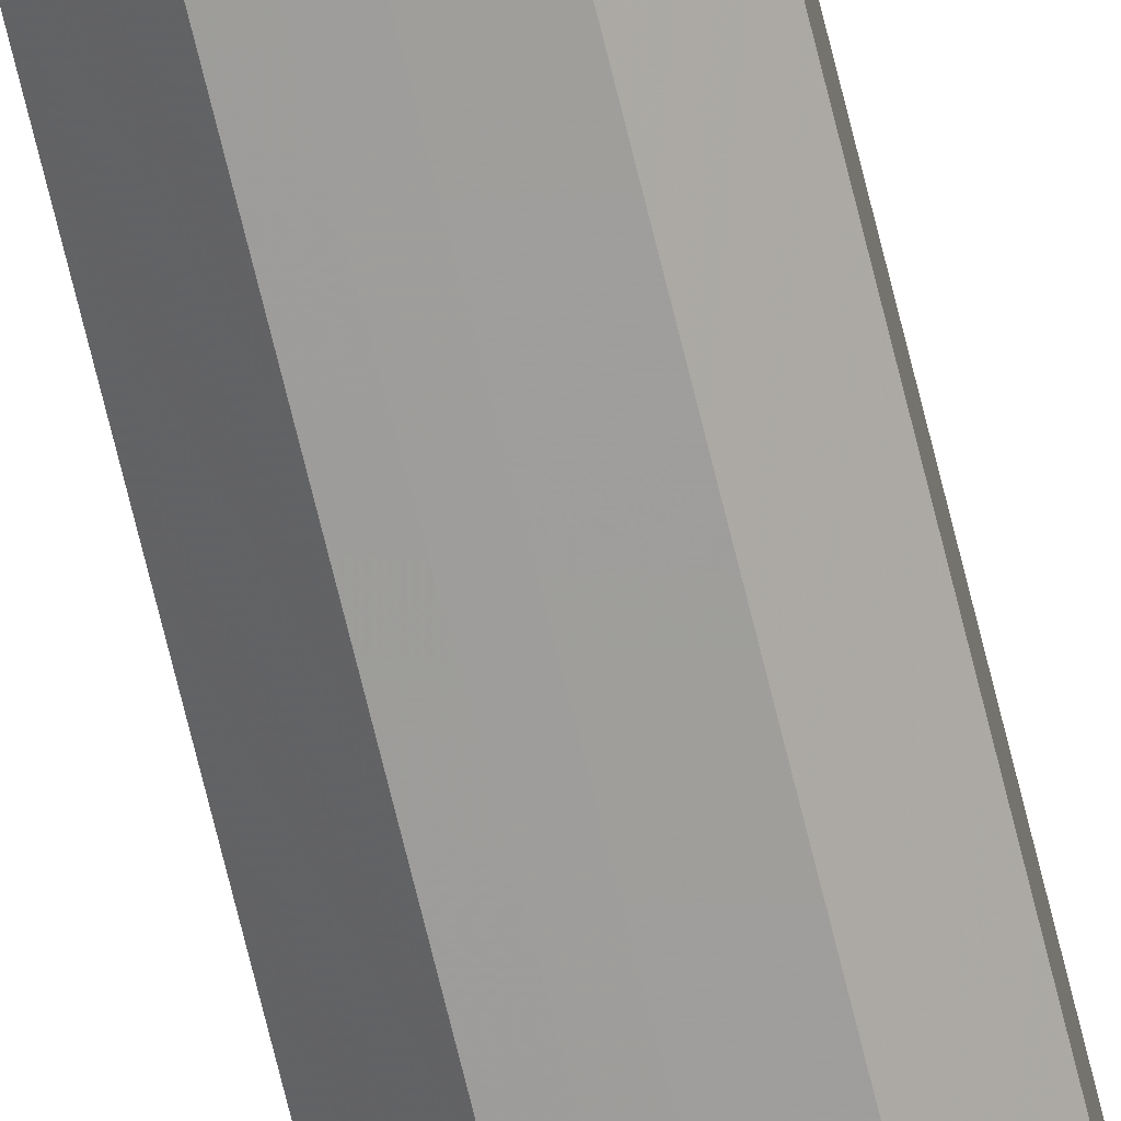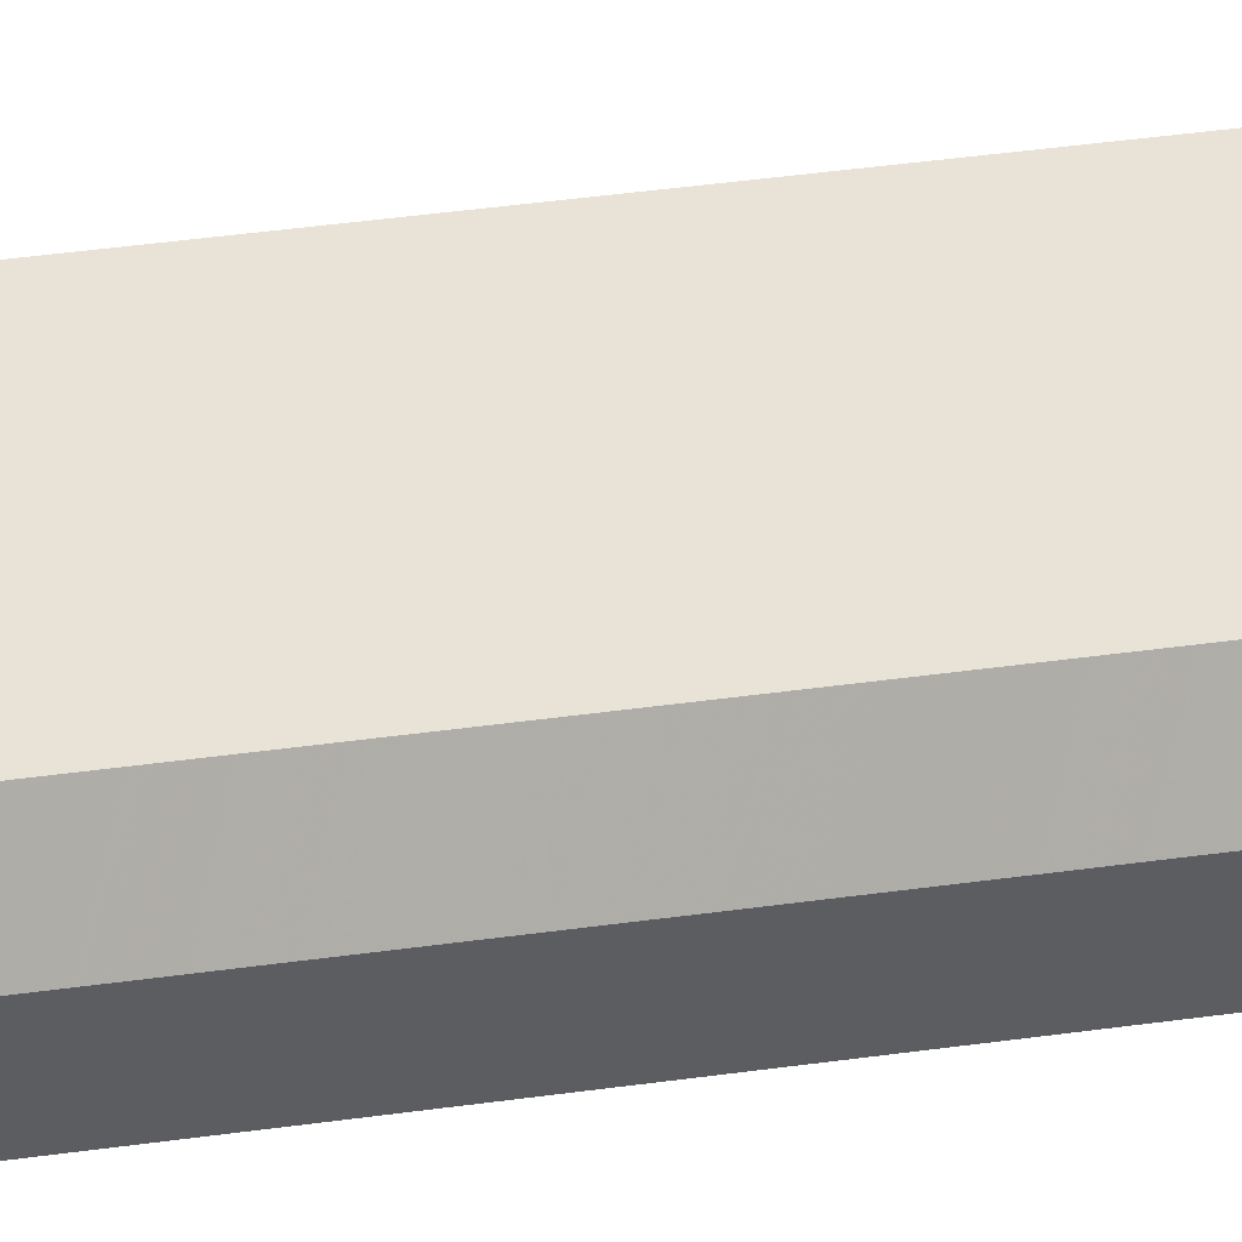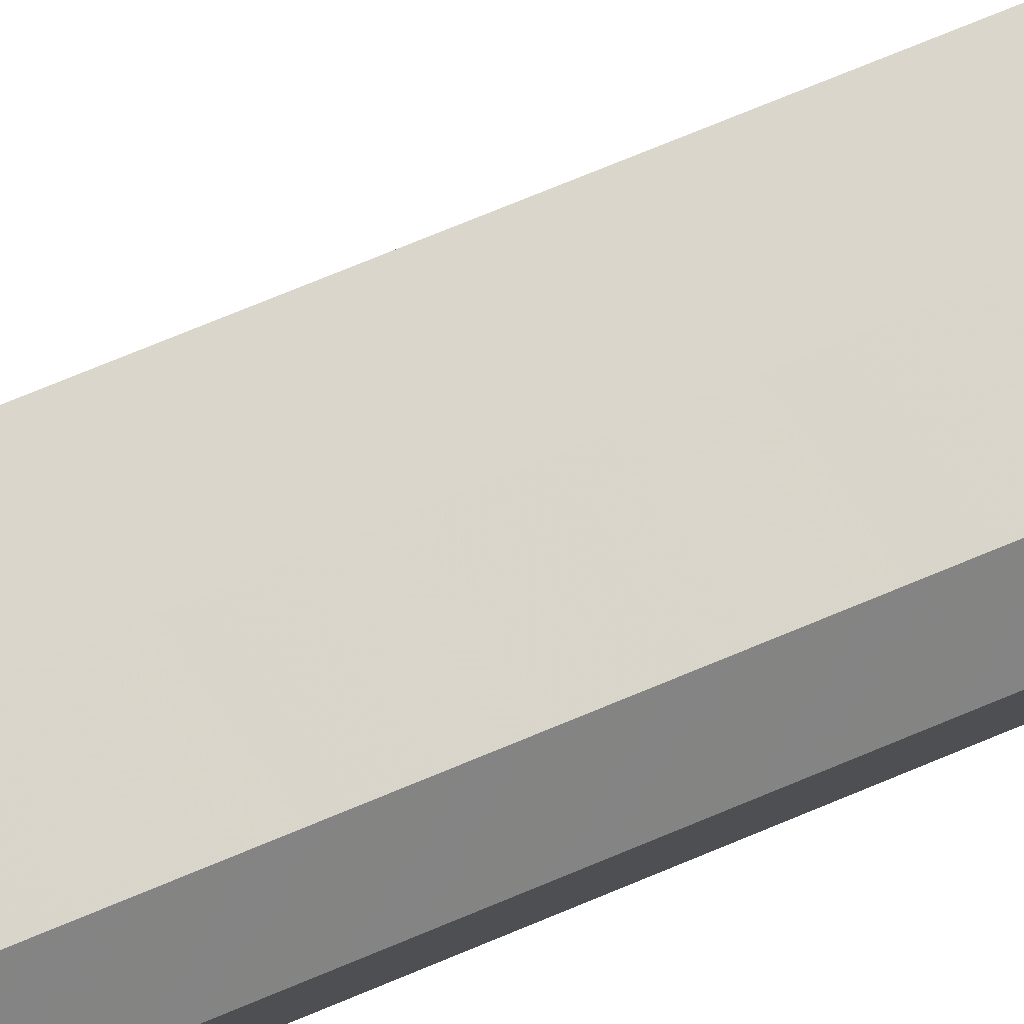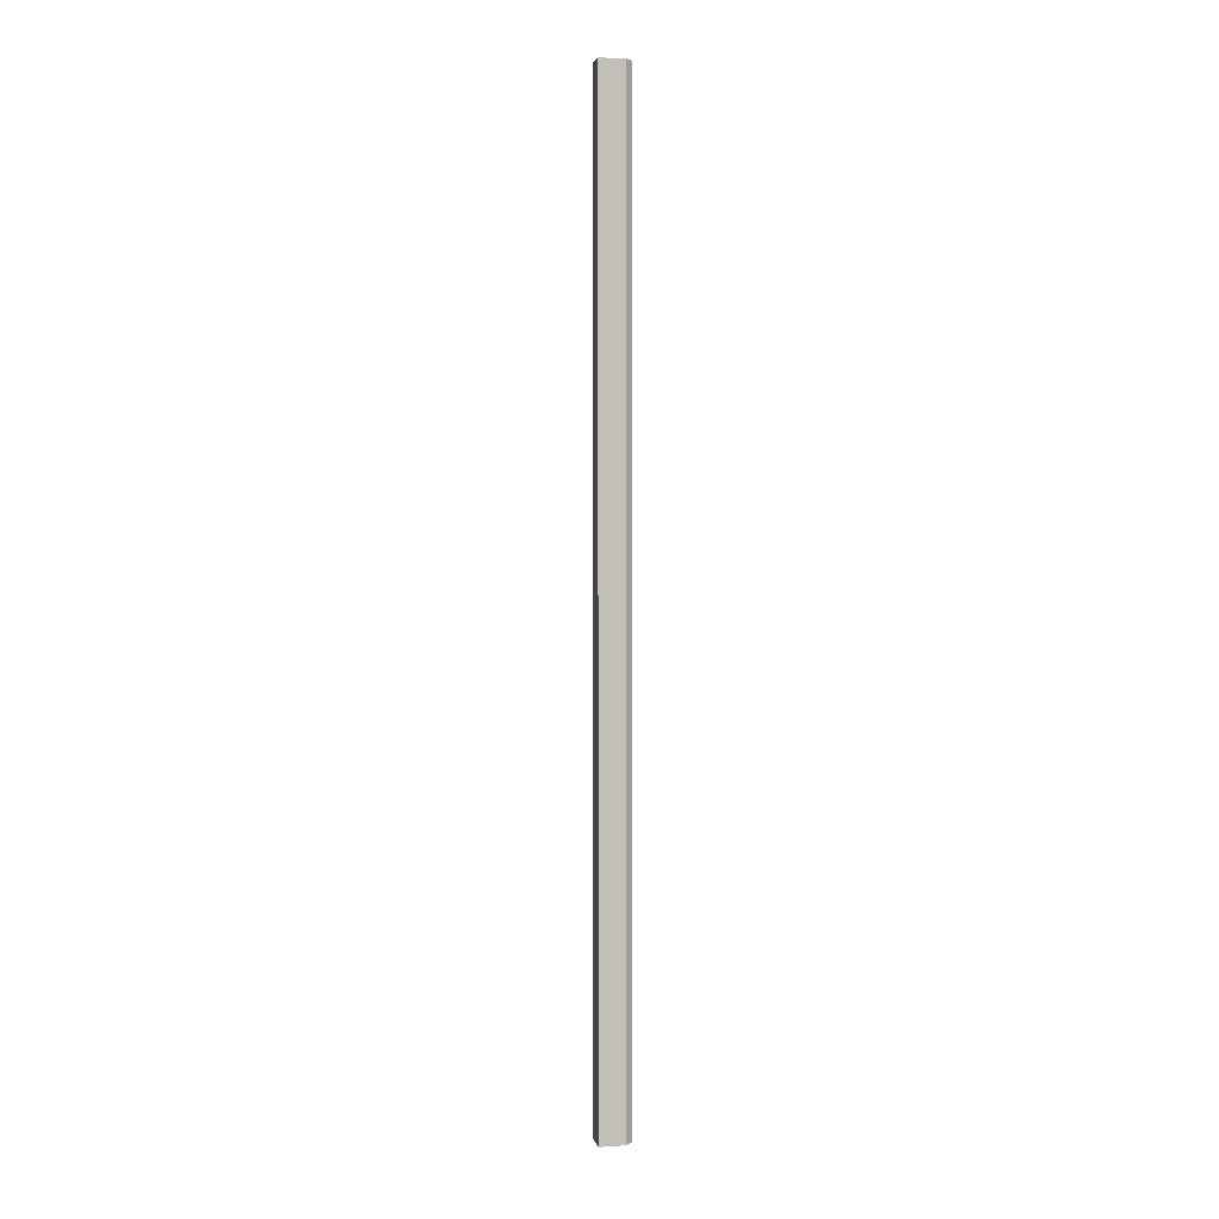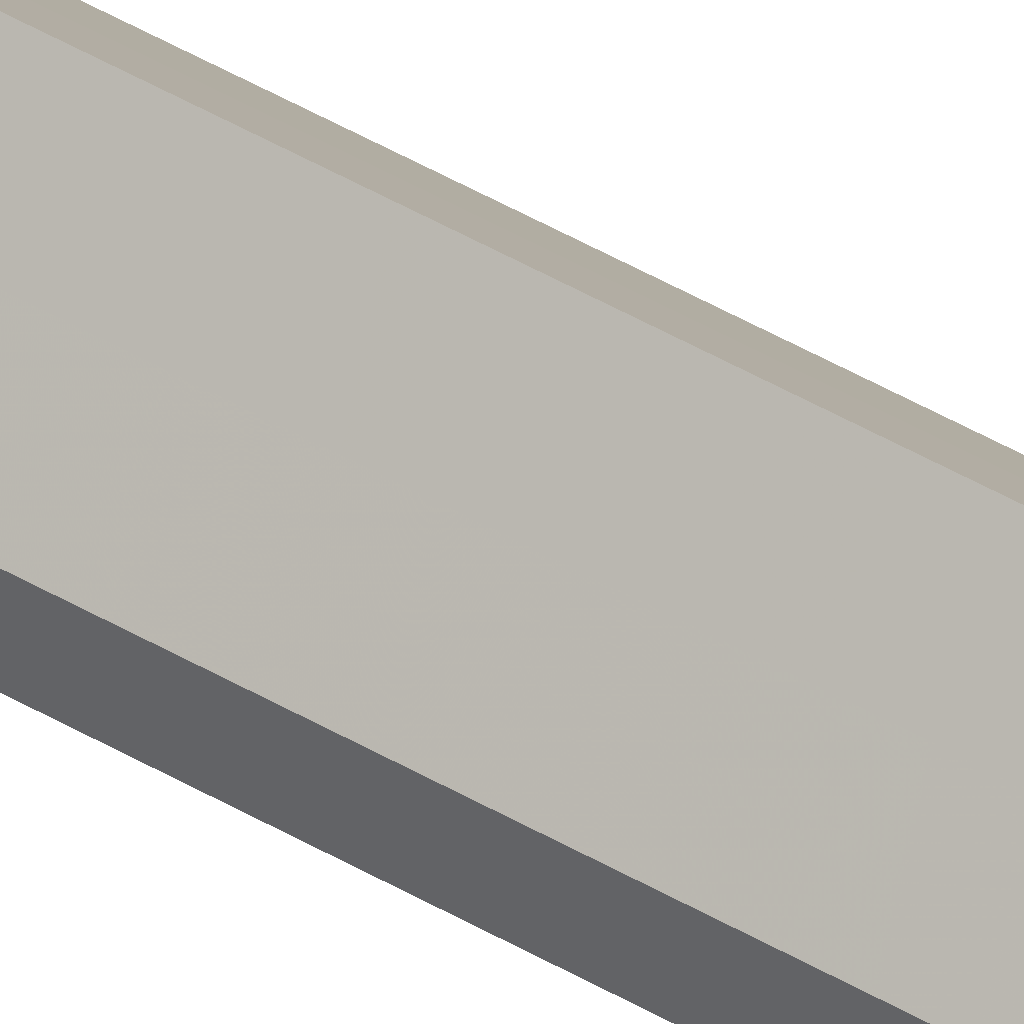
<metadata>
{"format":"obj","ext":"obj","renderer":"f3d","projection":"perspective","resolution":1024,"background":"white","views":[{"elev":-70.7,"azim":-166.3,"up":"+Y"},{"elev":9.5,"azim":-124.3,"up":"+Y"},{"elev":30.8,"azim":52.1,"up":"+Y"},{"elev":3.3,"azim":-146.4,"up":"+Z"},{"elev":45.4,"azim":124.3,"up":"+Y"}]}
</metadata>
<code>
o 2989
v 2187 1884 20
v 2187 1884 20
v 2187 1884 21.07
v 2187 1884 20
v 2187 1884 21.07
v 2187 1884 20
v 2187 1884 21.07
v 2187 1884 20
v 2187 1884 21.07
v 2187 1884 20
v 2187 1884 21.07
v 2187 1884 20
v 2187 1884 21.07
v 2187 1884 20
v 2187 1884 21.07
v 2187 1884 20
v 2187 1884 21.07
v 2187 1884 20
v 2187 1884 21.07
v 2187 1884 20
v 2187 1884 21.07
v 2187 1884 20
v 2187 1884 21.07
v 2187 1884 20
v 2187 1884 21.07
v 2187 1884 20
v 2187 1884 21.07
v 2187 1884 20
v 2187 1884 21.07
v 2187 1884 20
v 2187 1884 21.07
v 2187 1884 20
v 2187 1884 21.07
v 2187 1884 20
v 2187 1884 21.07
v 2187 1884 20
v 2187 1884 21.07
v 2187 1884 20
v 2187 1884 21.07
v 2187 1884 20
v 2187 1884 21.07
v 2187 1884 20
v 2187 1884 20
v 2187 1884 20
v 2187 1884 20
v 2187 1884 20
v 2187 1884 20
v 2187 1884 20
v 2187 1884 20
v 2187 1884 20
v 2187 1884 20
v 2187 1884 21.07
v 2187 1884 21.07
v 2187 1884 21.07
v 2187 1884 21.07
v 2187 1884 21.07
v 2187 1884 21.07
v 2187 1884 21.07
v 2187 1884 21.07
v 2187 1884 21.07
v 2187 1884 21.07
v 2187 1884 21.07
f 1 2 3
f 2 4 5
f 6 1 7
f 8 6 9
f 10 8 11
f 12 10 13
f 14 12 15
f 16 14 17
f 18 16 19
f 20 18 21
f 21 22 23
f 23 24 25
f 25 26 27
f 27 28 29
f 29 30 31
f 31 32 33
f 33 34 35
f 35 36 37
f 37 38 39
f 39 40 41
f 42 40 43
f 42 44 40
f 42 43 45
f 42 46 44
f 42 45 47
f 42 48 46
f 42 47 49
f 42 50 48
f 42 49 51
f 42 51 50
f 52 53 54
f 52 55 53
f 52 54 56
f 52 57 55
f 52 56 58
f 52 59 57
f 52 58 60
f 52 61 59
f 52 60 62
f 52 62 61

</code>
